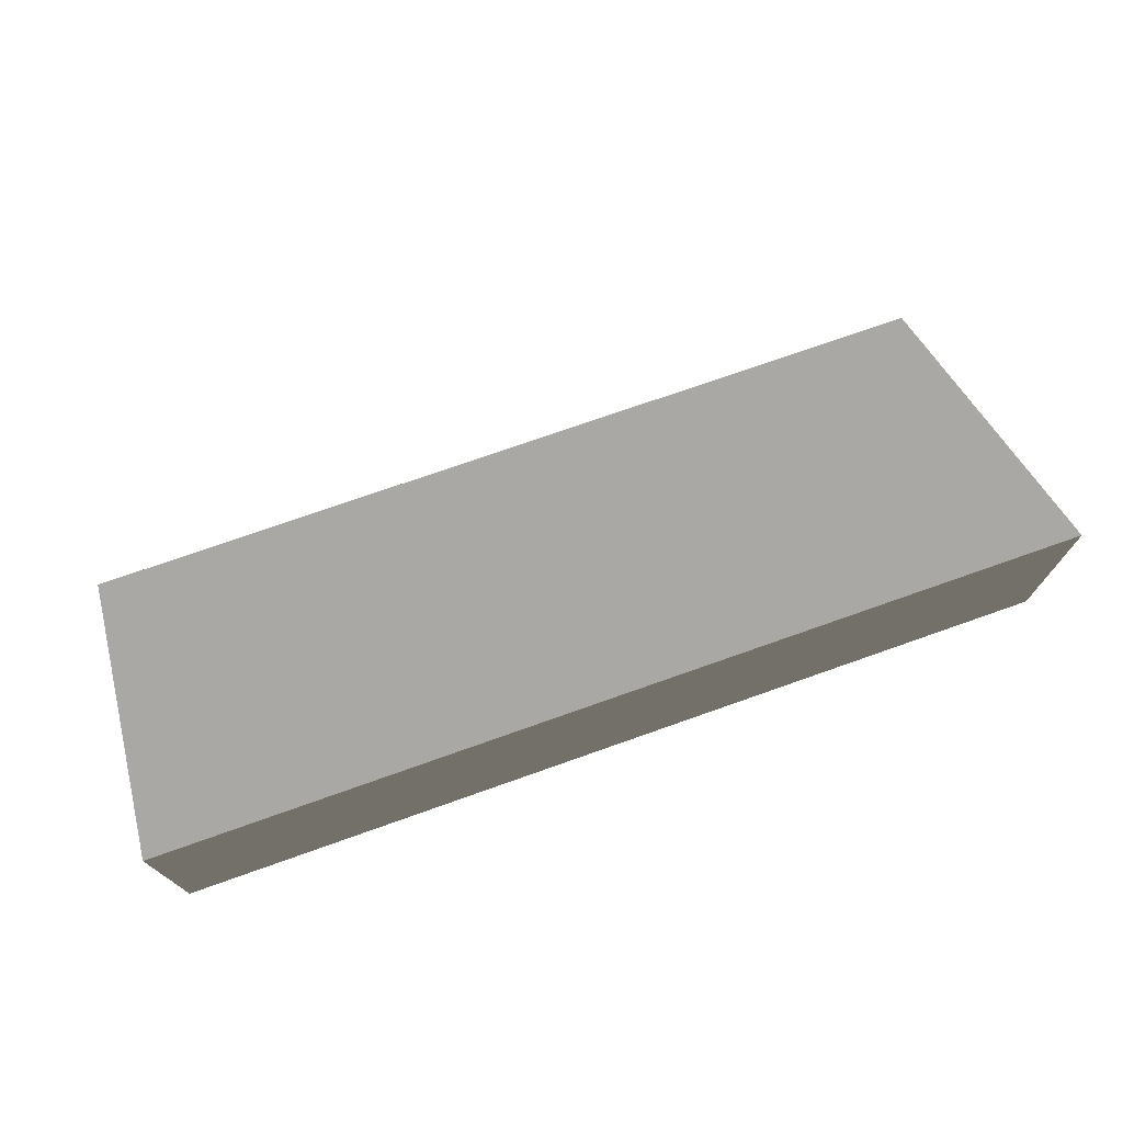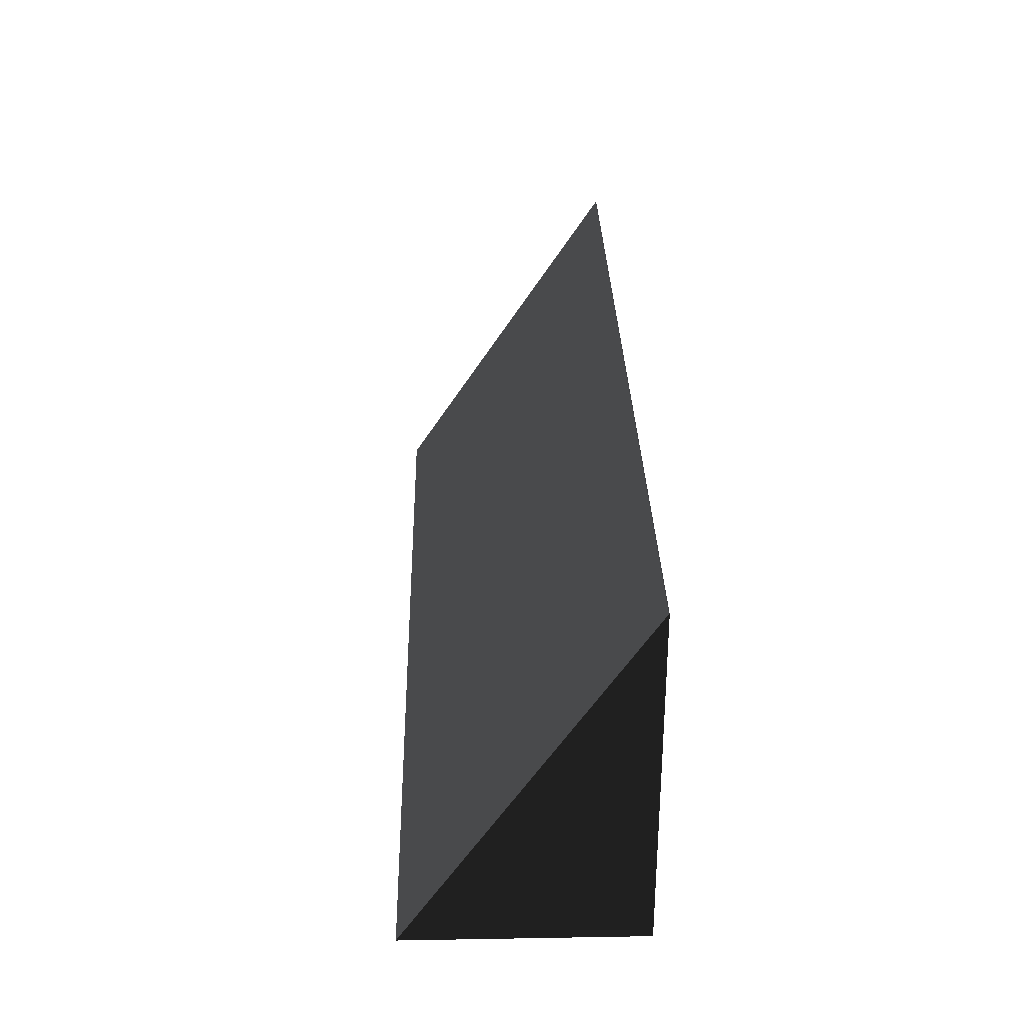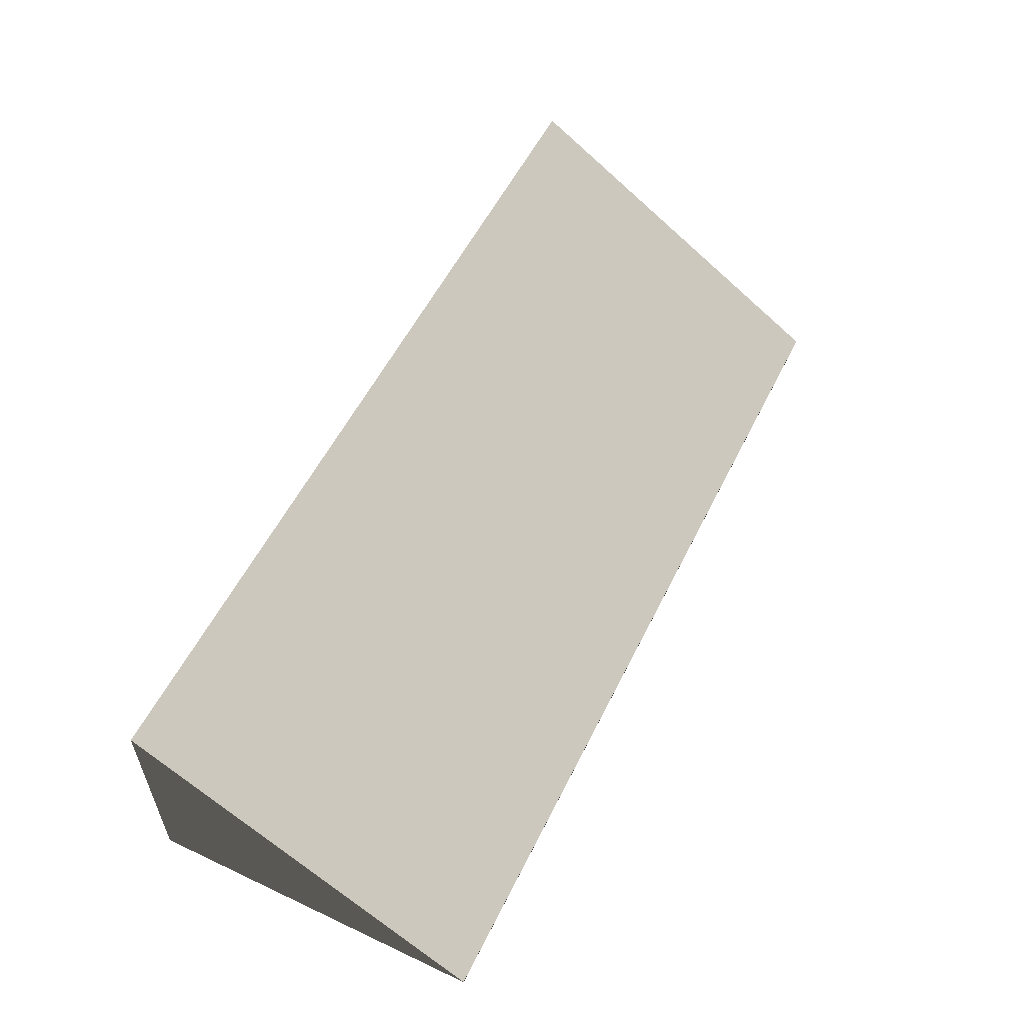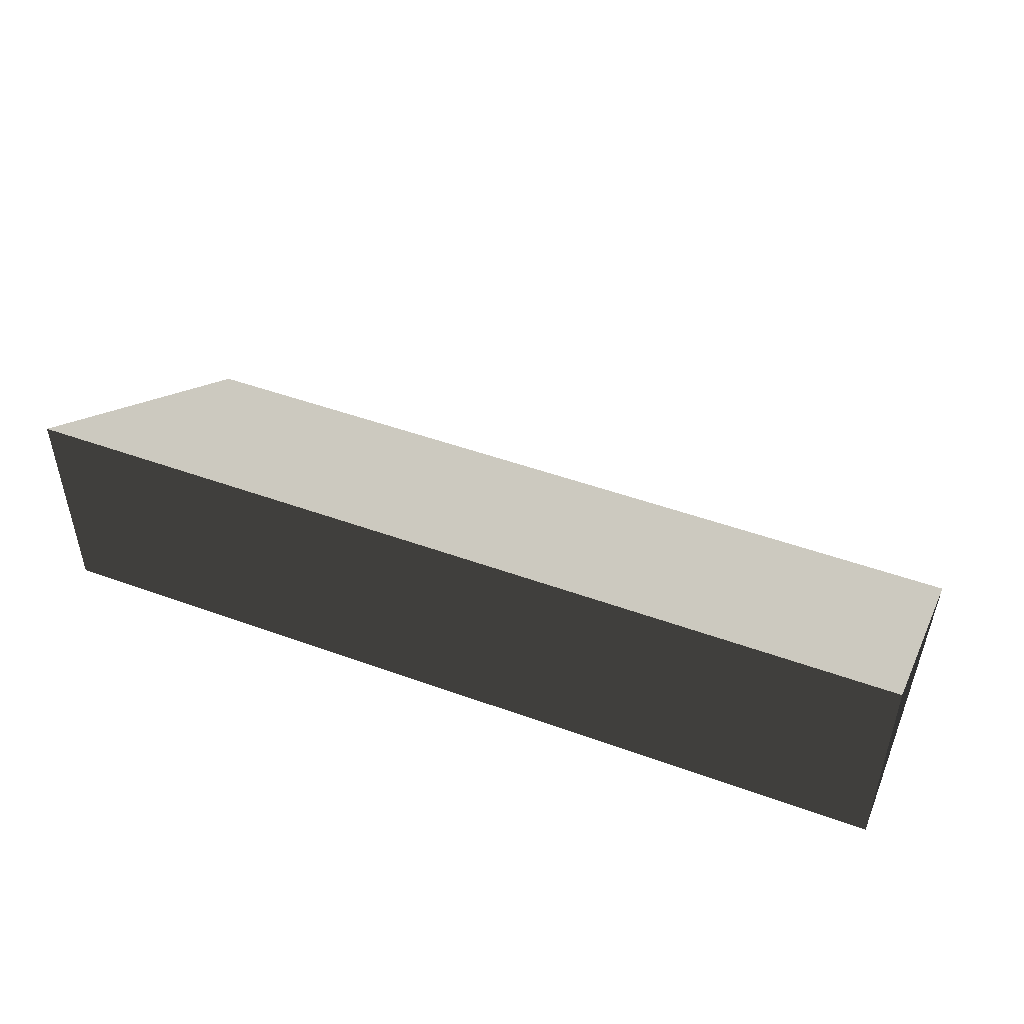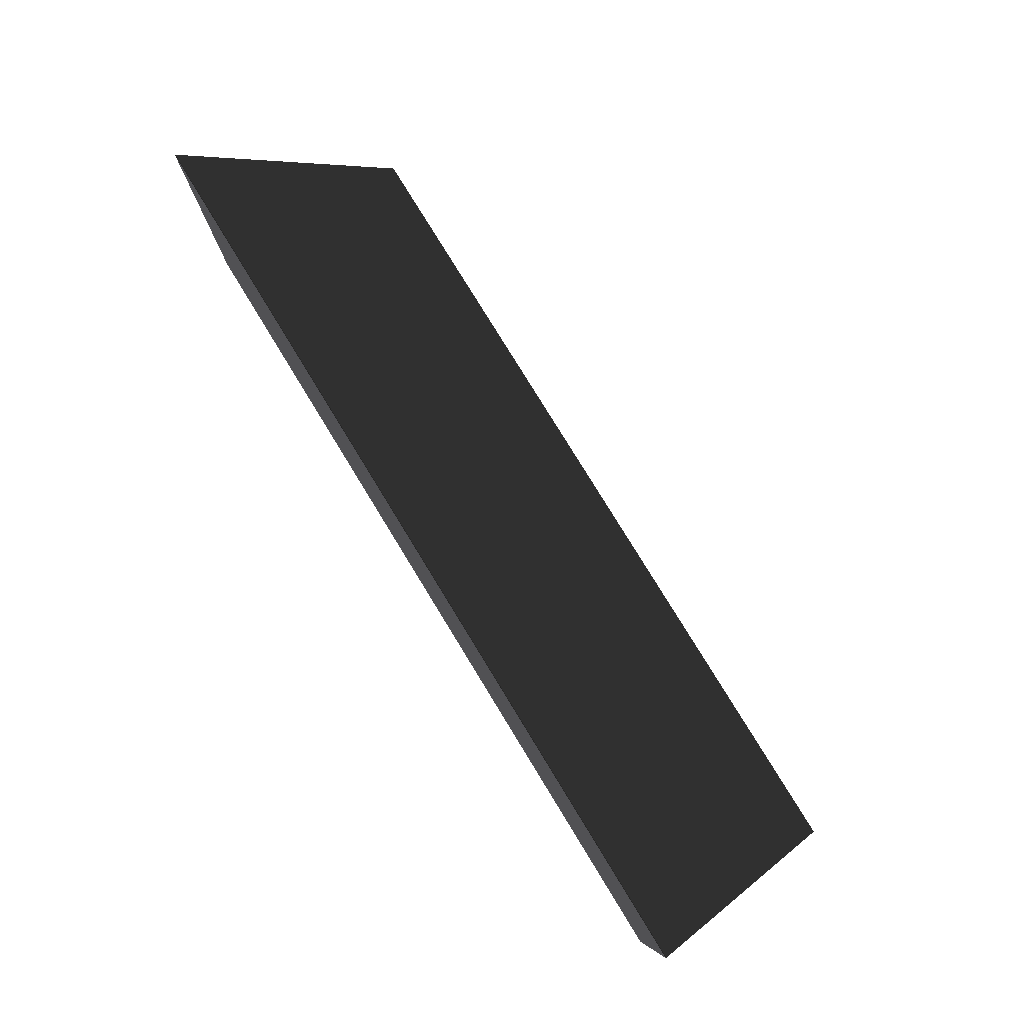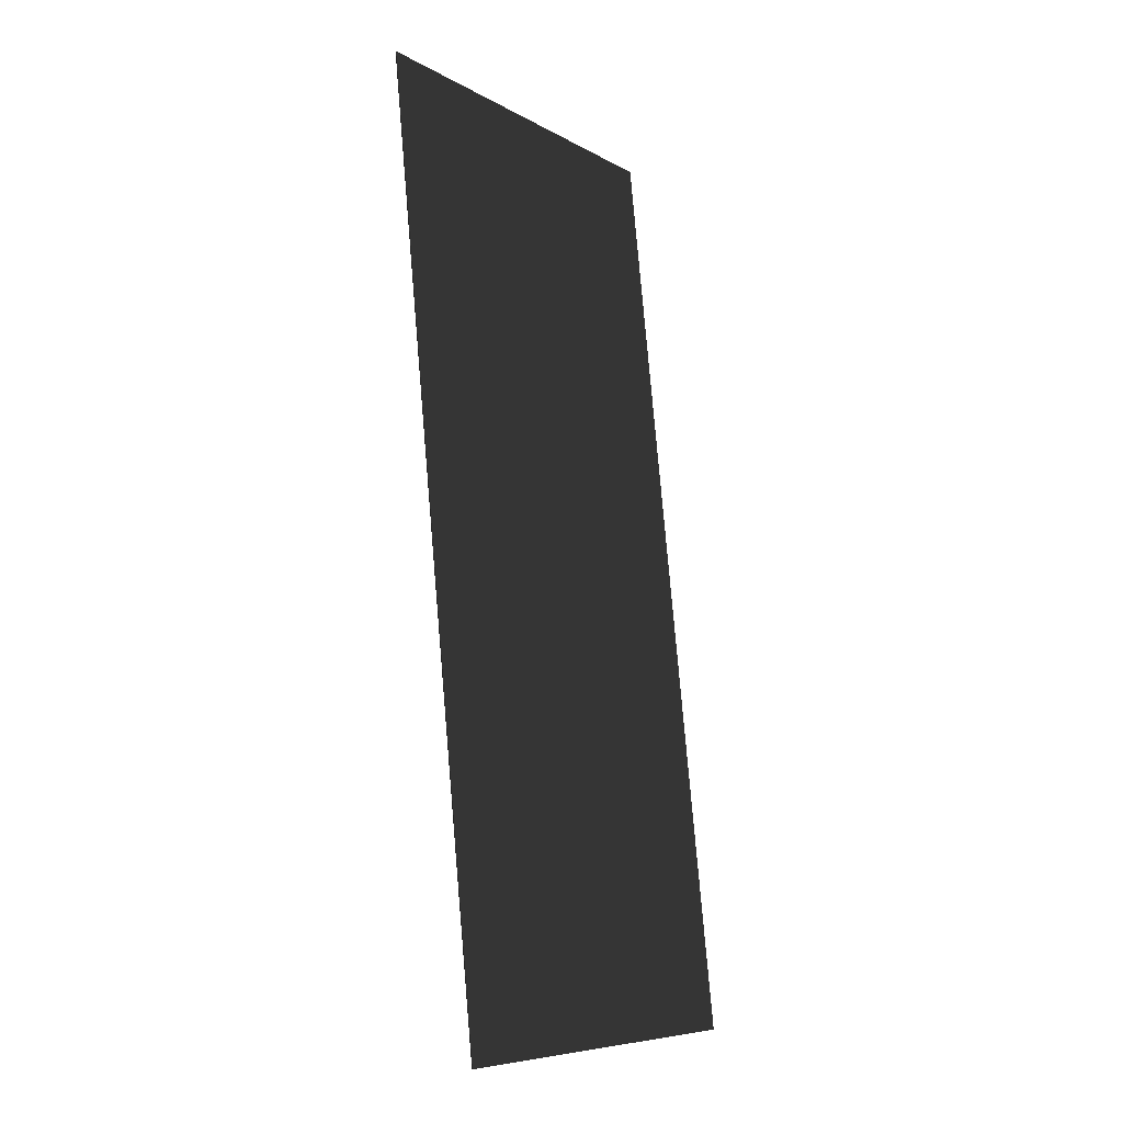
<metadata>
{"format":"obj","ext":"obj","renderer":"f3d","projection":"perspective","resolution":1024,"background":"white","views":[{"elev":73.1,"azim":160.5,"up":"+Y"},{"elev":30.3,"azim":-91.4,"up":"+Z"},{"elev":55.9,"azim":-63.8,"up":"+Y"},{"elev":47.7,"azim":-157.8,"up":"+Y"},{"elev":79.3,"azim":58.5,"up":"+Z"},{"elev":79.1,"azim":85.1,"up":"+Z"}]}
</metadata>
<code>
v 3 -1.192e-07 1.75
v -1 -1.192e-07 1.75
v 3 0.002307 1.75
v -1 0.002307 1.75
v -1 -1.192e-07 1.75
v -1 -1.192e-07 0.25
v -1 0.002307 1.75
v -1 1 0.25
v -1 -1.192e-07 0.25
v 3 -1.192e-07 0.25
v -1 1 0.25
v 3 1 0.25
v 3 -1.192e-07 0.25
v 3 -1.192e-07 1.75
v 3 1 0.25
v 3 0.002307 1.75
v 3 0.002307 1.75
v -1 0.002307 1.75
v 3 1 0.25
v -1 1 0.25
v 3 -1.192e-07 0.25
v -1 -1.192e-07 0.25
v 3 -1.192e-07 1.75
v -1 -1.192e-07 1.75
g Cube_(6)_8915_43
f 1 3 2
f 2 3 4
f 5 7 6
f 6 7 8
f 9 11 10
f 10 11 12
f 13 15 14
f 14 15 16
f 17 19 18
f 18 19 20
f 21 23 22
f 22 23 24

</code>
